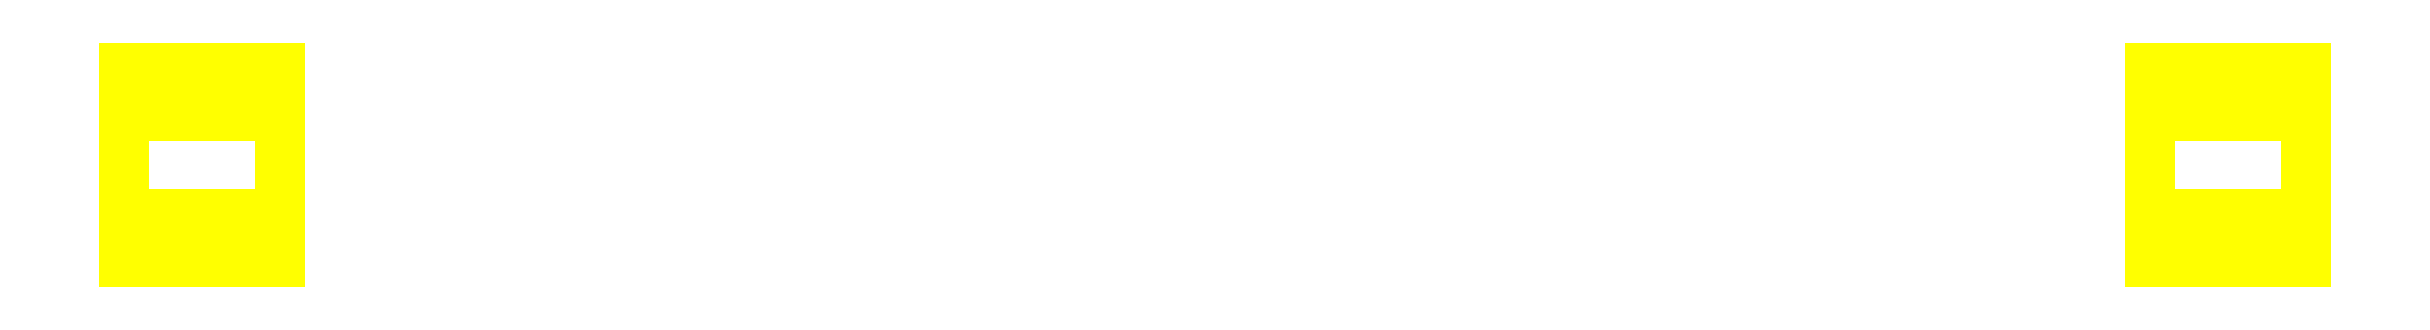
<metadata>
{"format":"dxf","ext":"dxf","renderer":"ezdxf+matplotlib","layout":"modelspace","background":"white","min_lineweight":24,"dpi":150}
</metadata>
<code>
0
SECTION
2
ENTITIES
0
3DFACE
8
WHEELS
10
-0.96
20
-0.1
30
-1e-16
11
-0.96
21
-0.05
31
0.0866
12
-1.12
22
-0.05
32
0.0866
13
-1.12
23
-0.1
33
-1e-16
0
3DFACE
8
WHEELS
10
-0.96
20
-0.05
30
0.0866
11
-0.96
21
0.05
31
0.0866
12
-1.12
22
0.05
32
0.0866
13
-1.12
23
-0.05
33
0.0866
0
3DFACE
8
WHEELS
10
-0.96
20
0.05
30
0.0866
11
-0.96
21
0.1
31
-1e-16
12
-1.12
22
0.1
32
-1e-16
13
-1.12
23
0.05
33
0.0866
0
3DFACE
8
WHEELS
10
-0.96
20
0.1
30
-1e-16
11
-0.96
21
0.05
31
-0.0866
12
-1.12
22
0.05
32
-0.0866
13
-1.12
23
0.1
33
-1e-16
0
3DFACE
8
WHEELS
10
-0.96
20
0.05
30
-0.0866
11
-0.96
21
-0.05
31
-0.0866
12
-1.12
22
-0.05
32
-0.0866
13
-1.12
23
0.05
33
-0.0866
0
3DFACE
8
WHEELS
10
-0.96
20
-0.05
30
-0.0866
11
-0.96
21
-0.1
31
-1e-16
12
-1.12
22
-0.1
32
-1e-16
13
-1.12
23
-0.05
33
-0.0866
0
3DFACE
8
WHEELS
10
-1.12
20
-0.05
30
0.0866
11
-1.12
21
0.05
31
0.0866
12
-1.12
22
0.1
32
-1e-16
13
-1.12
23
-0.1
33
-1e-16
0
3DFACE
8
WHEELS
10
-1.12
20
-0.1
30
-1e-16
11
-1.12
21
0.1
31
-1e-16
12
-1.12
22
0.05
32
-0.0866
13
-1.12
23
-0.05
33
-0.0866
0
3DFACE
8
WHEELS
10
-0.96
20
0.1
30
-1e-16
11
-0.96
21
-0.1
31
-1e-16
12
-0.96
22
-0.05
32
-0.0866
13
-0.96
23
0.05
33
-0.0866
0
3DFACE
8
WHEELS
10
-0.96
20
0.05
30
0.0866
11
-0.96
21
-0.05
31
0.0866
12
-0.96
22
-0.1
32
-1e-16
13
-0.96
23
0.1
33
-1e-16
0
3DFACE
8
WHEELS
10
1.12
20
0.1
30
-1e-16
11
1.12
21
-0.1
31
-1e-16
12
1.12
22
-0.05
32
-0.0866
13
1.12
23
0.05
33
-0.0866
0
3DFACE
8
WHEELS
10
0.96
20
-0.1
30
-1e-16
11
0.96
21
0.1
31
-1e-16
12
0.96
22
0.05
32
-0.0866
13
0.96
23
-0.05
33
-0.0866
0
3DFACE
8
WHEELS
10
1.12
20
-0.05
30
-0.0866
11
1.12
21
-0.1
31
-1e-16
12
0.96
22
-0.1
32
-1e-16
13
0.96
23
-0.05
33
-0.0866
0
3DFACE
8
WHEELS
10
1.12
20
0.1
30
-1e-16
11
1.12
21
0.05
31
-0.0866
12
0.96
22
0.05
32
-0.0866
13
0.96
23
0.1
33
-1e-16
0
3DFACE
8
WHEELS
10
1.12
20
0.05
30
-0.0866
11
1.12
21
-0.05
31
-0.0866
12
0.96
22
-0.05
32
-0.0866
13
0.96
23
0.05
33
-0.0866
0
3DFACE
8
WHEELS
10
1.12
20
0.05
30
0.0866
11
1.12
21
-0.05
31
0.0866
12
1.12
22
-0.1
32
-1e-16
13
1.12
23
0.1
33
-1e-16
0
3DFACE
8
WHEELS
10
0.96
20
-0.05
30
0.0866
11
0.96
21
0.05
31
0.0866
12
0.96
22
0.1
32
-1e-16
13
0.96
23
-0.1
33
-1e-16
0
3DFACE
8
WHEELS
10
1.12
20
0.05
30
0.0866
11
1.12
21
0.1
31
-1e-16
12
0.96
22
0.1
32
-1e-16
13
0.96
23
0.05
33
0.0866
0
3DFACE
8
WHEELS
10
1.12
20
-0.05
30
0.0866
11
1.12
21
0.05
31
0.0866
12
0.96
22
0.05
32
0.0866
13
0.96
23
-0.05
33
0.0866
0
3DFACE
8
WHEELS
10
1.12
20
-0.1
30
-1e-16
11
1.12
21
-0.05
31
0.0866
12
0.96
22
-0.05
32
0.0866
13
0.96
23
-0.1
33
-1e-16
0
VIEWPORT
8
0
10
144.7
20
101.2
30
0
40
391.1
41
222.2
68
     2
69
     1
0
VIEWPORT
8
0
10
139.2
20
100.8
30
0
40
222.8
41
161.3
68
     1
69
     2
0
ENDSEC
0
EOF

</code>
